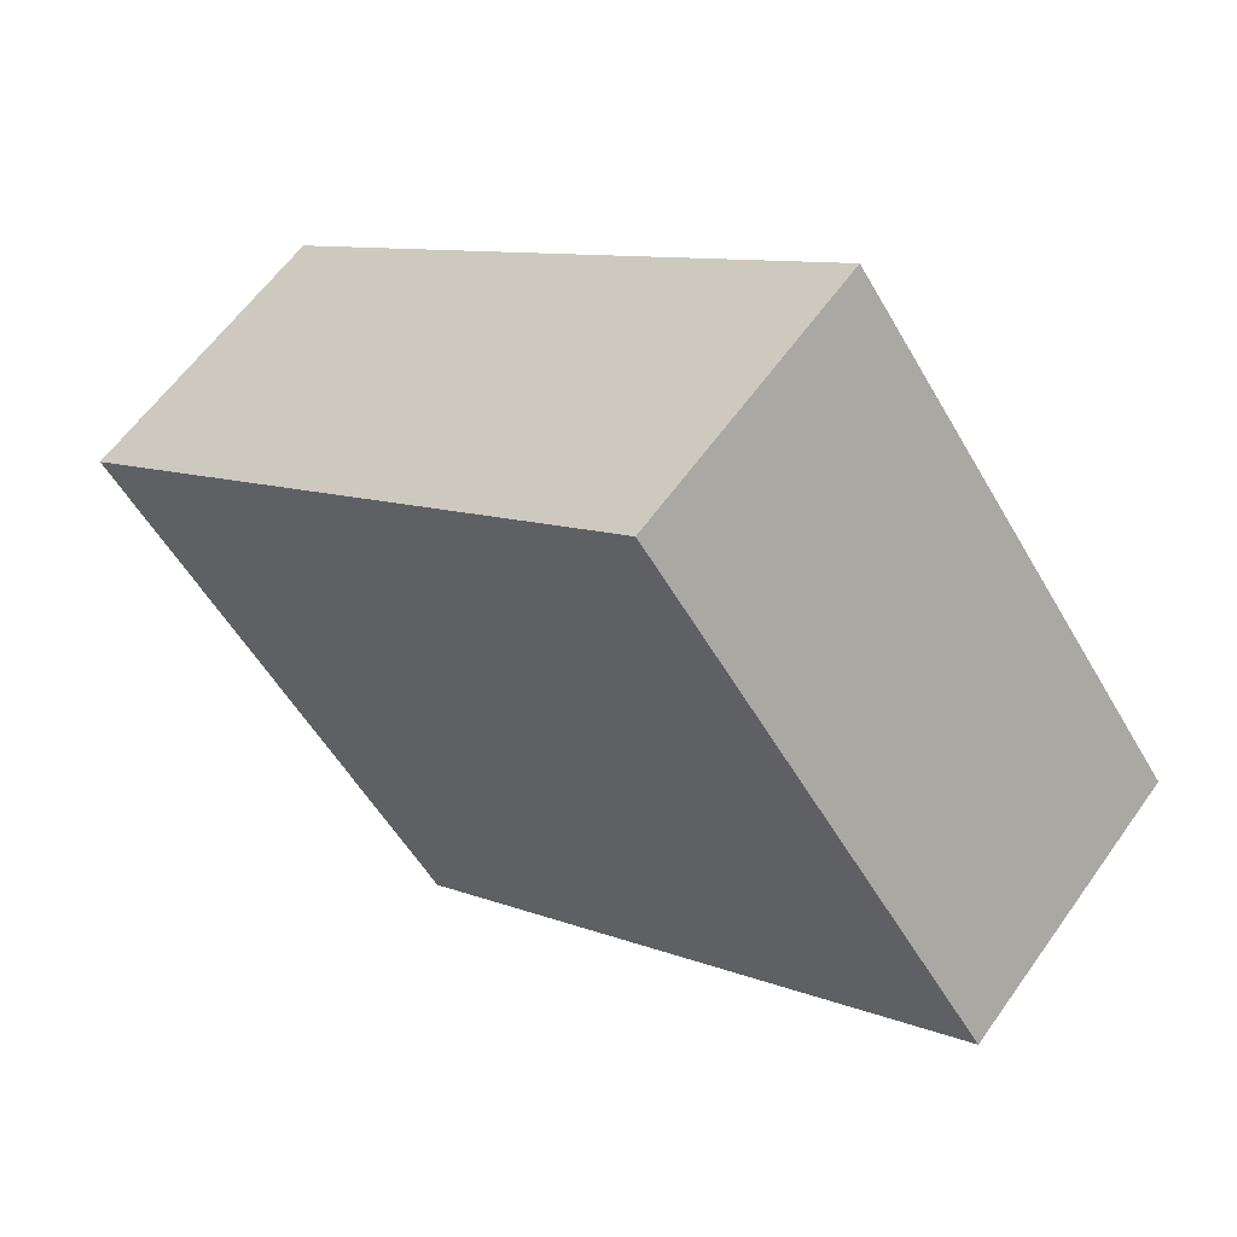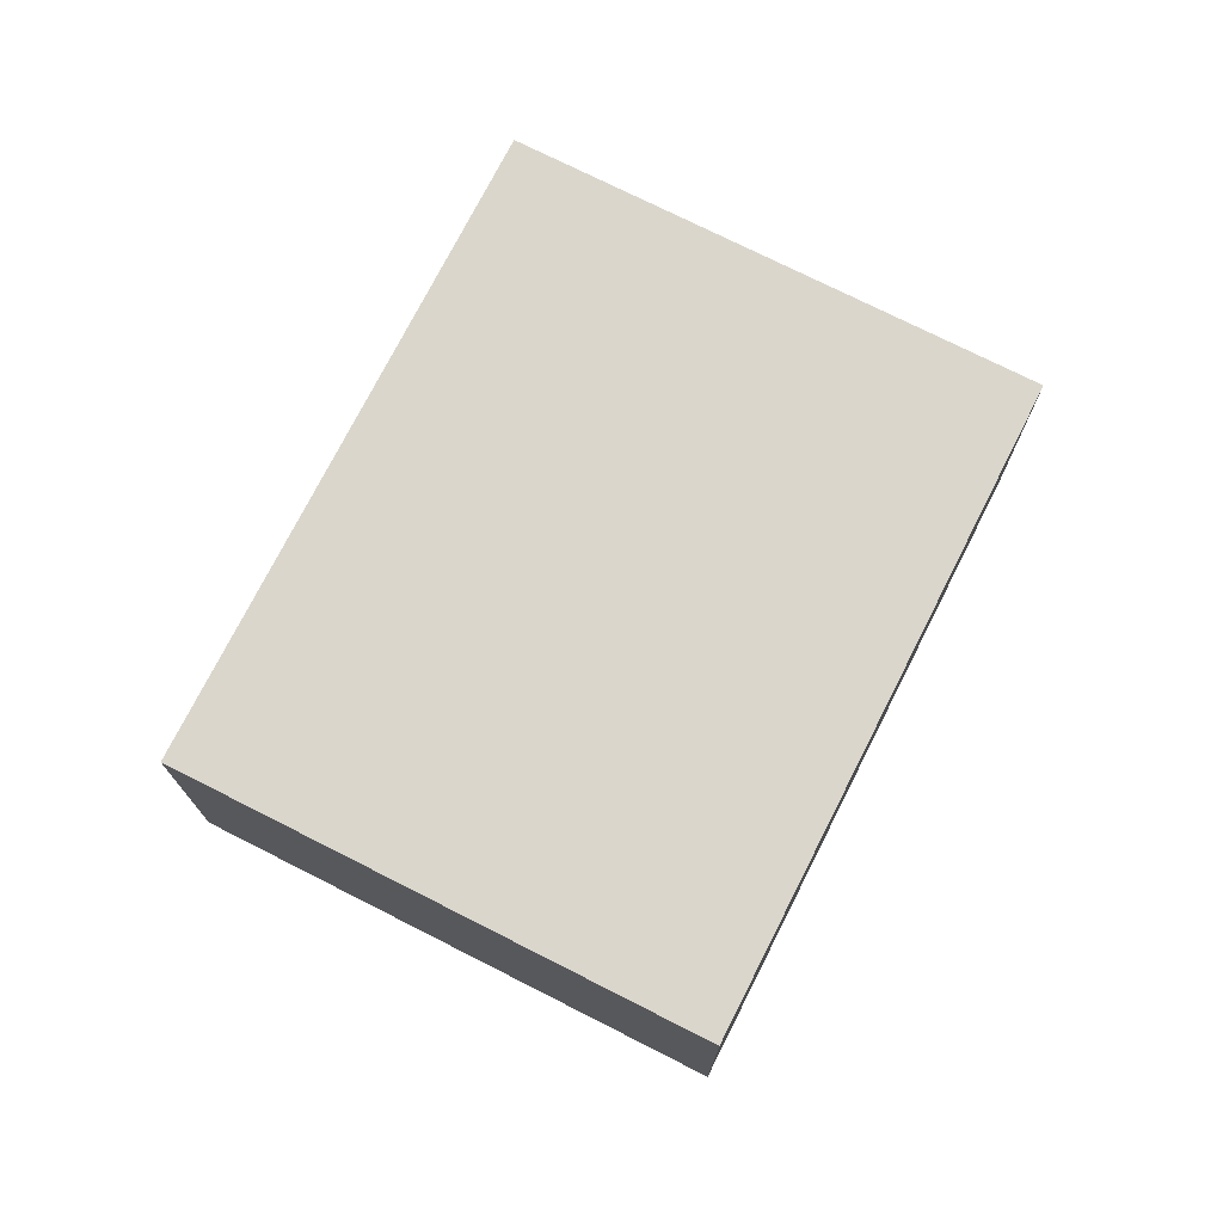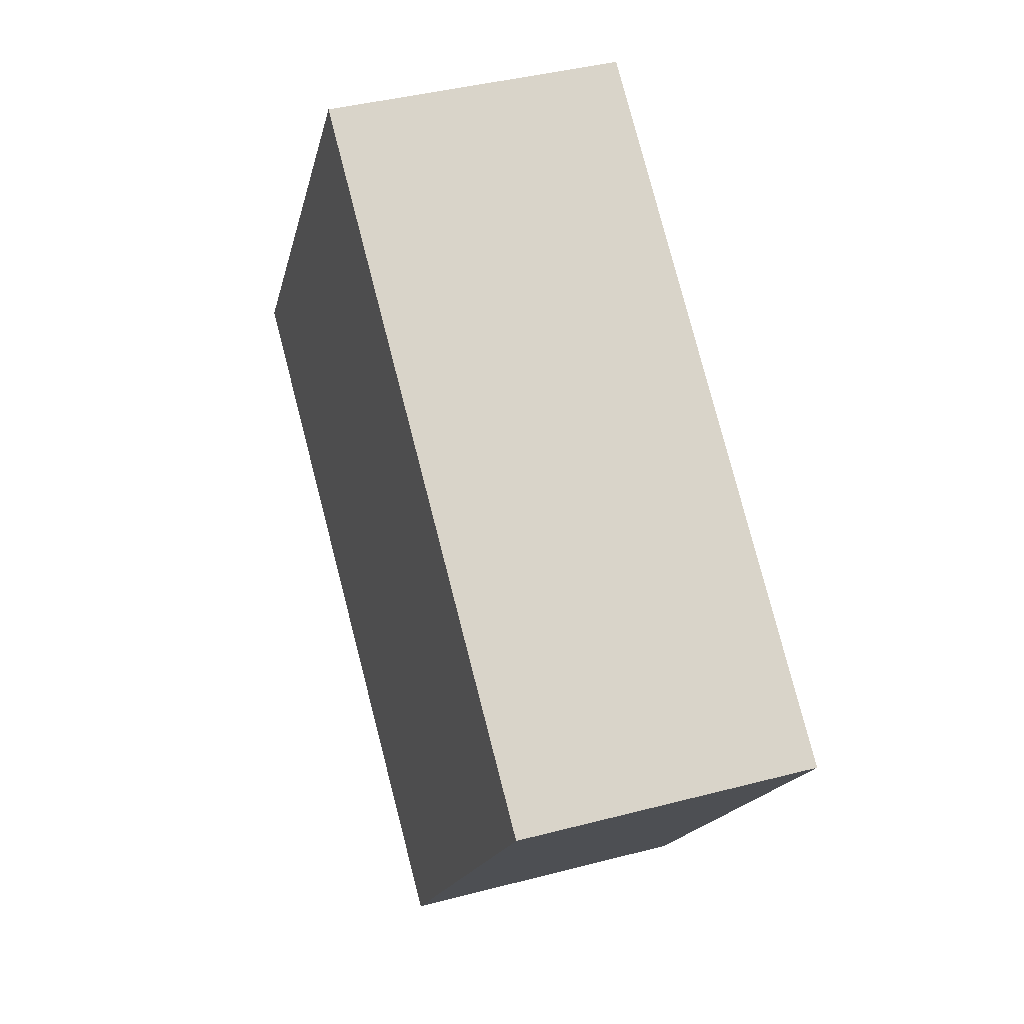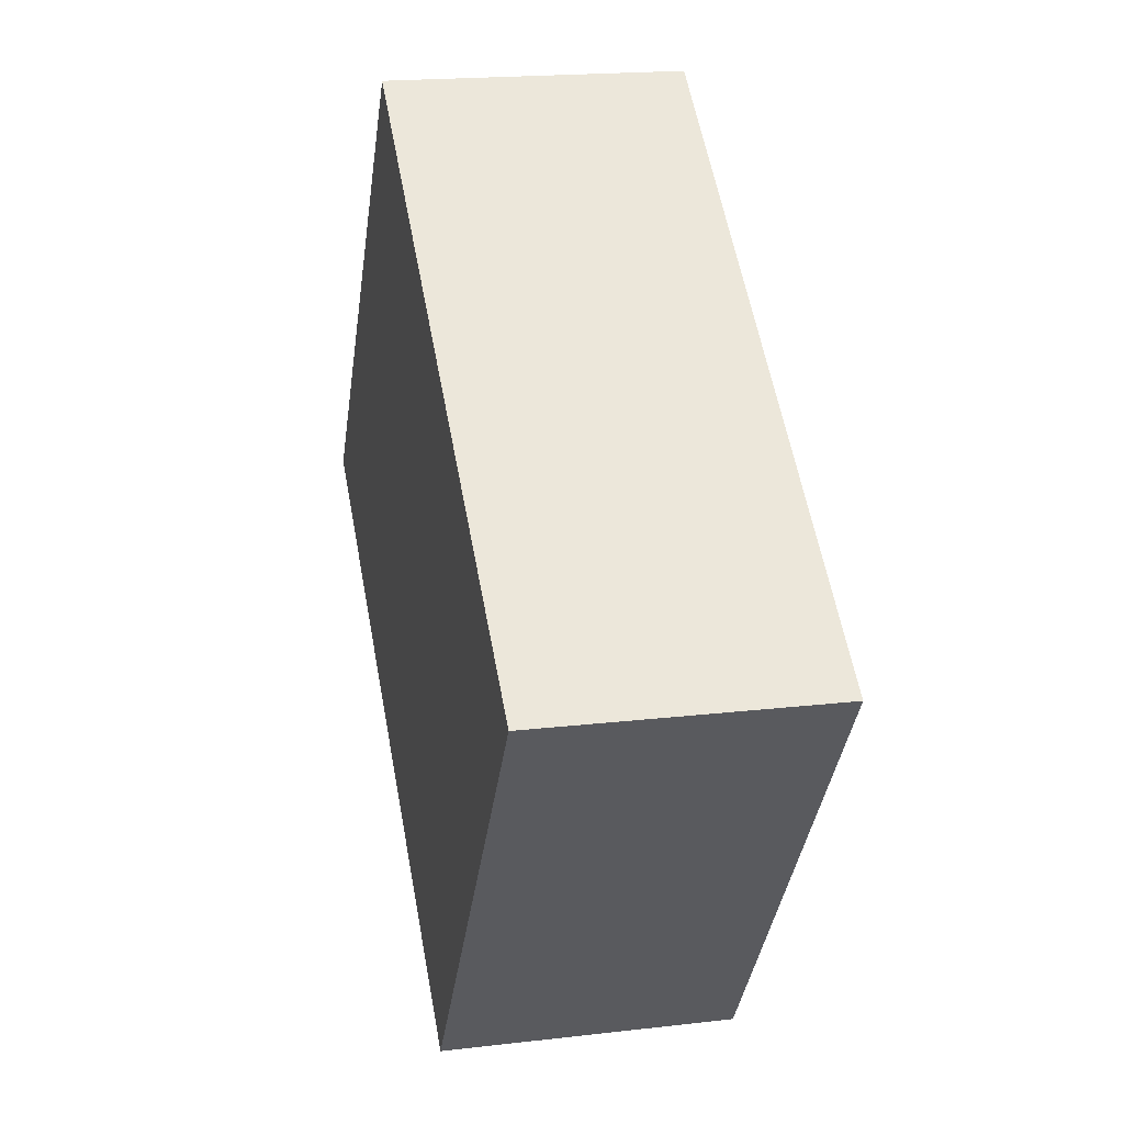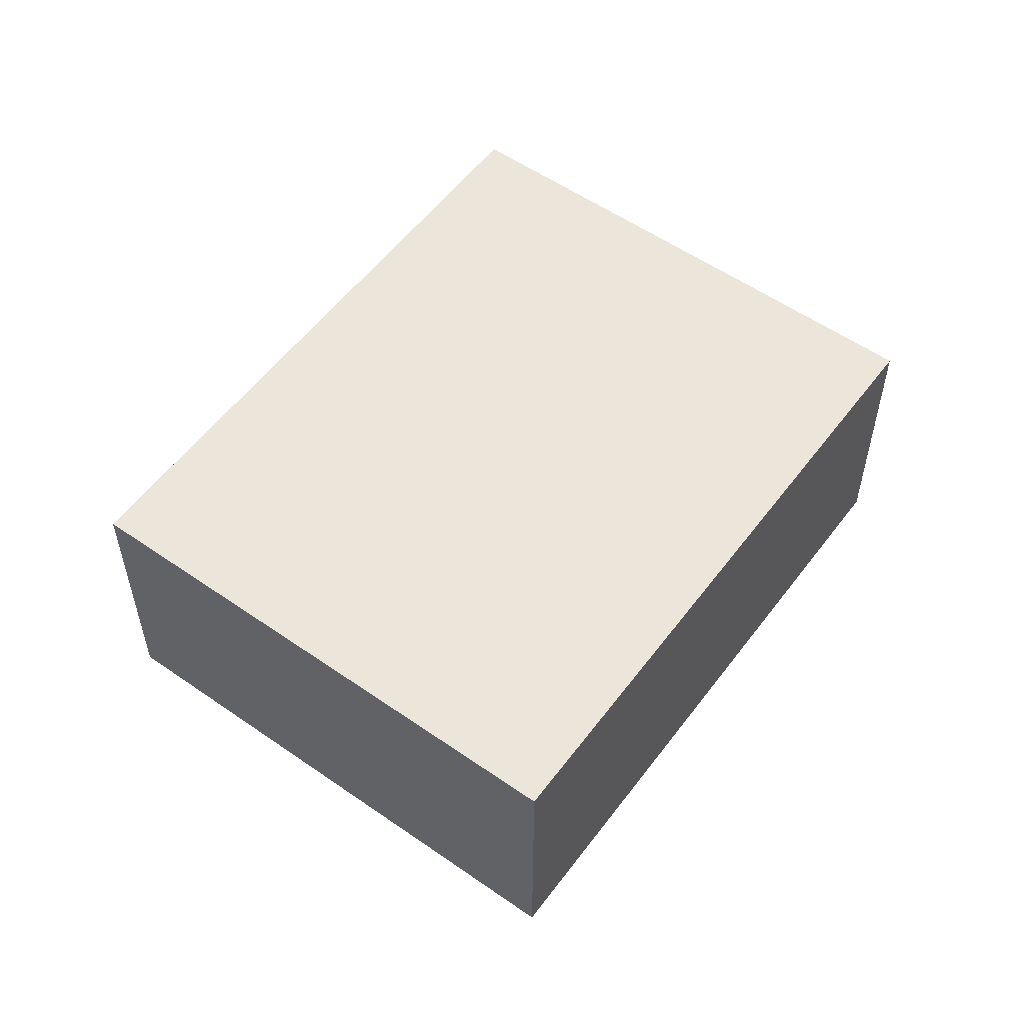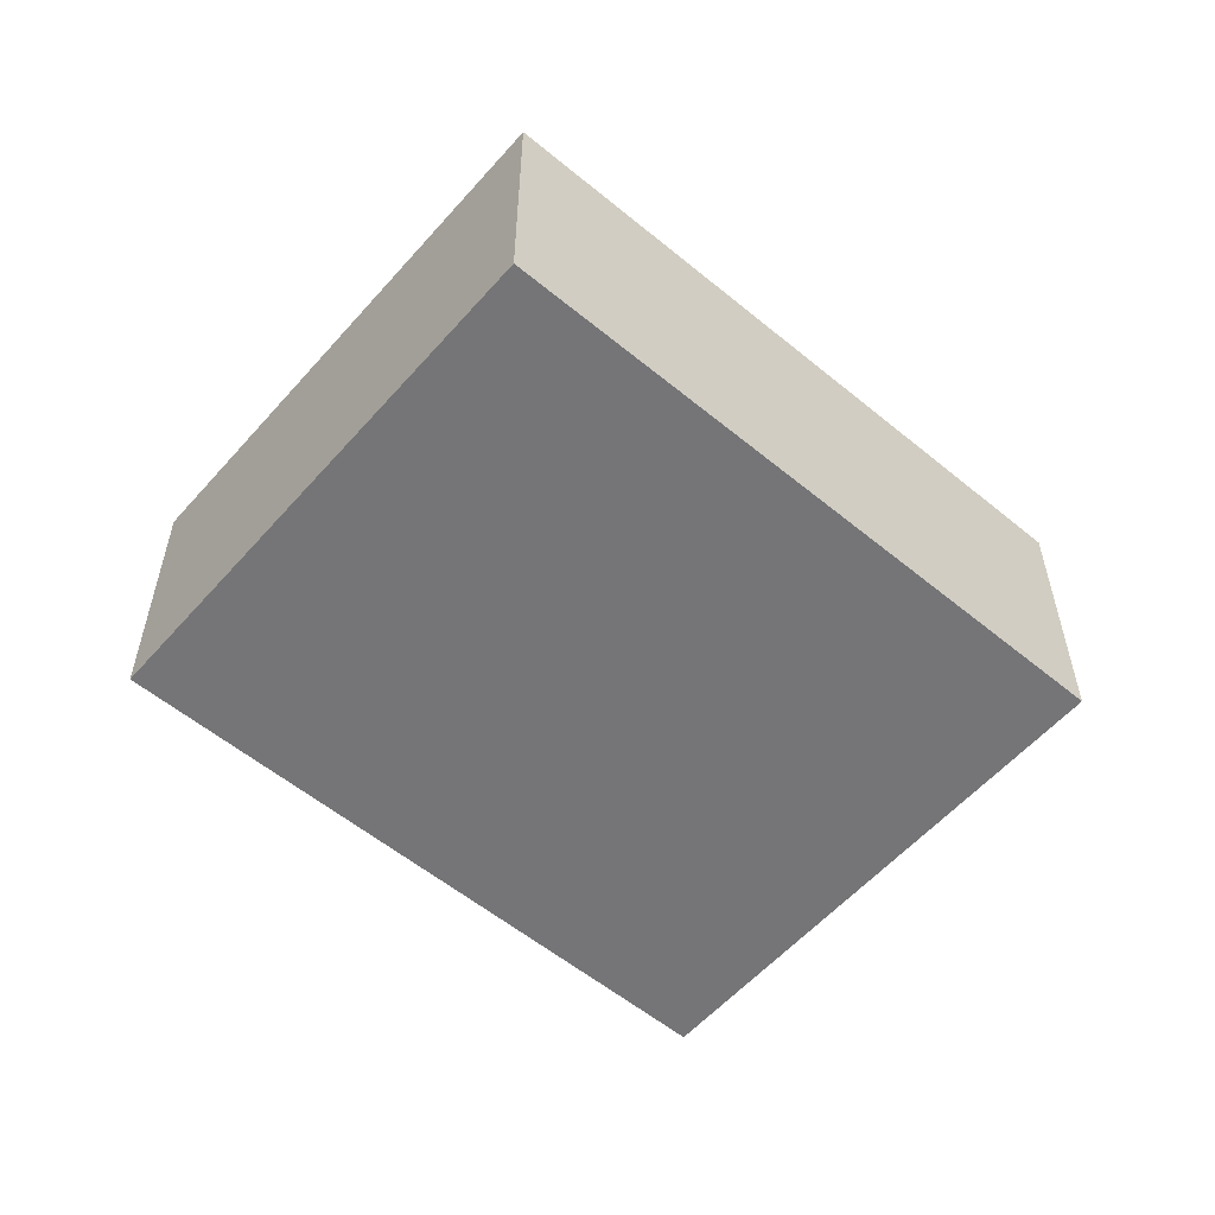
<metadata>
{"format":"obj","ext":"obj","renderer":"f3d","projection":"perspective","resolution":1024,"background":"white","views":[{"elev":60.4,"azim":-144.8,"up":"+Z"},{"elev":74.1,"azim":-27.0,"up":"+Y"},{"elev":40.2,"azim":72.0,"up":"+Z"},{"elev":18.8,"azim":77.4,"up":"+Z"},{"elev":55.5,"azim":162.4,"up":"+Y"},{"elev":-56.6,"azim":175.4,"up":"+Y"}]}
</metadata>
<code>
v  4.804 1.52 0.25
v  0 1.52 9.307e-17
v  1.789 1.52 2.451
v  3.015 1.52 -2.201
v  1.789 -1.501e-16 2.451
v  4.804 -1.531e-17 0.25
v  3.015 1.348e-16 -2.201
v  0 0 0
g defaultobject
f 1 2 3
f 2 1 4
f 5 1 3
f 1 5 6
f 6 4 1
f 4 6 7
f 7 2 4
f 2 7 8
f 8 3 2
f 3 8 5
f 8 6 5
f 6 8 7

</code>
